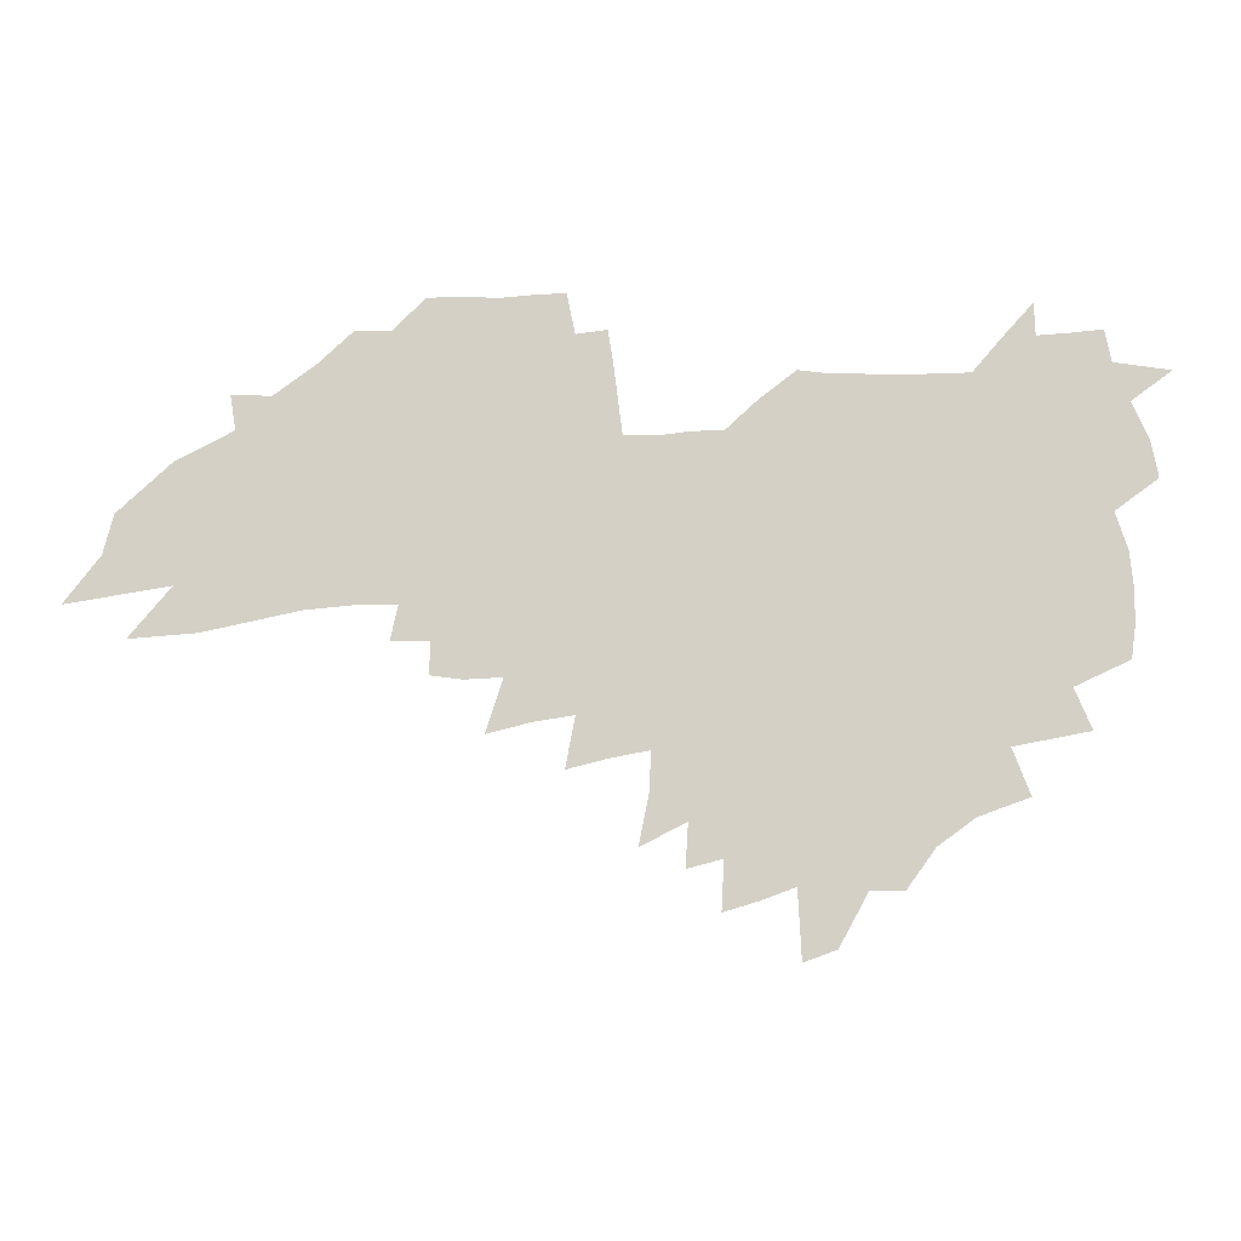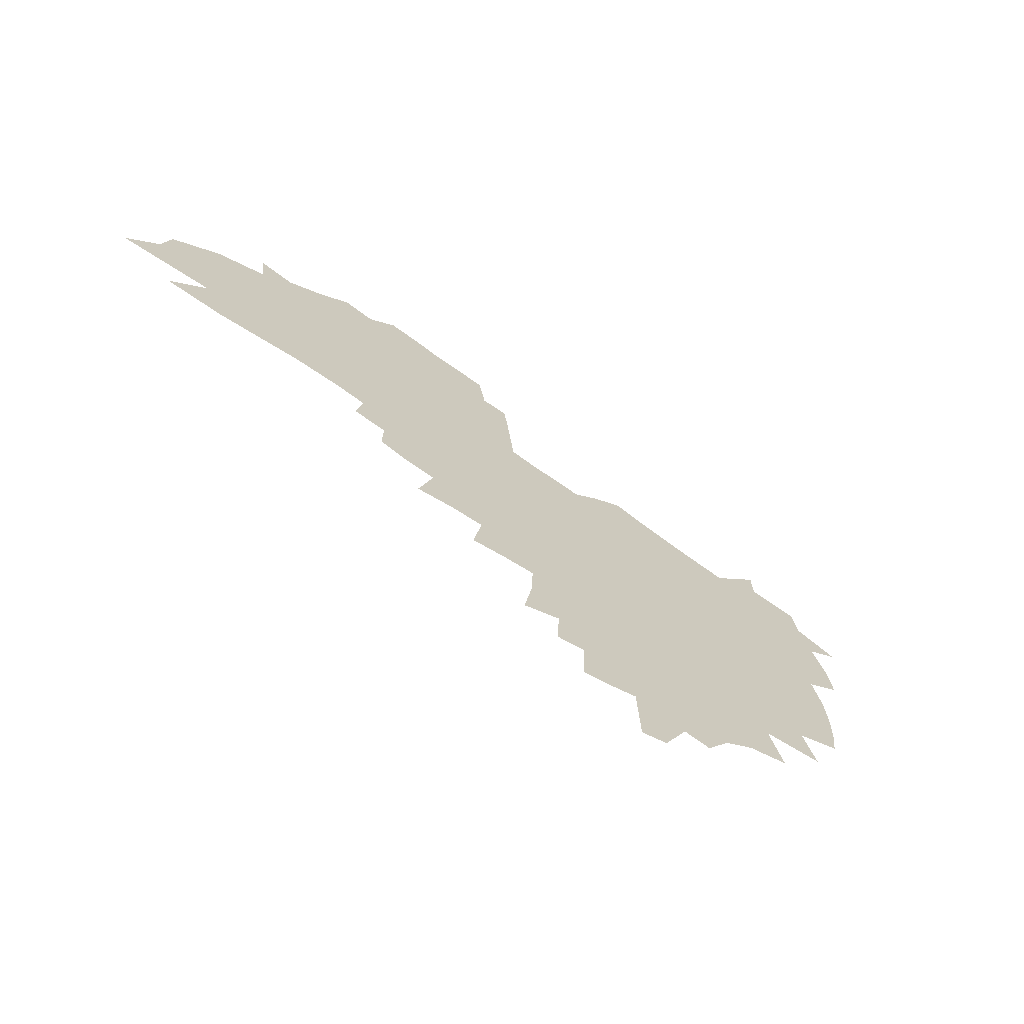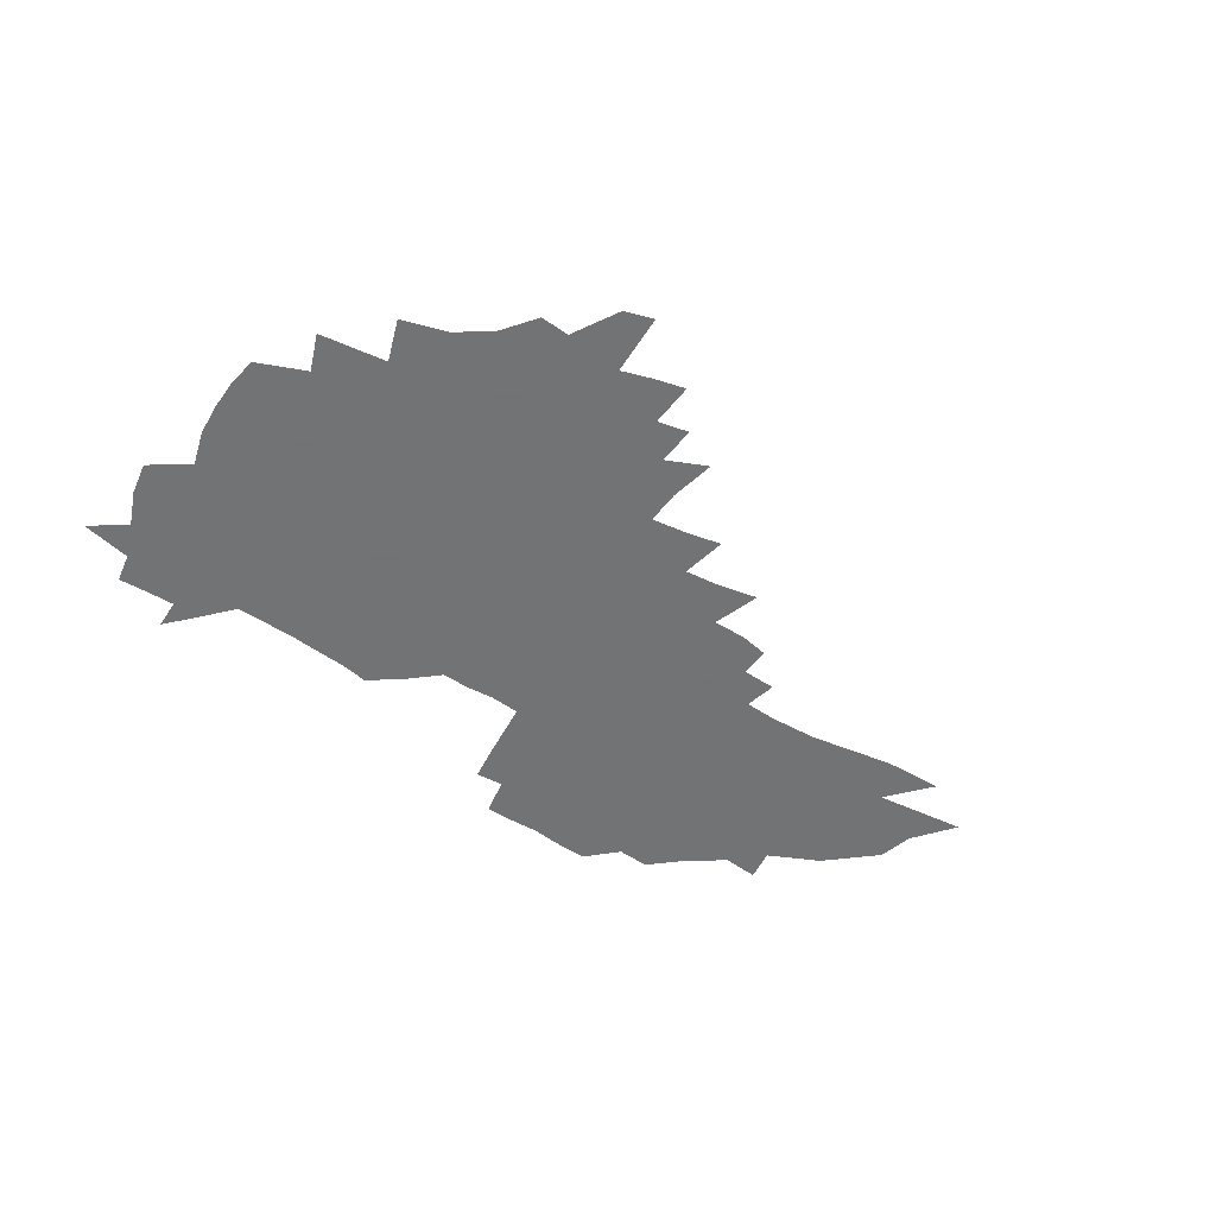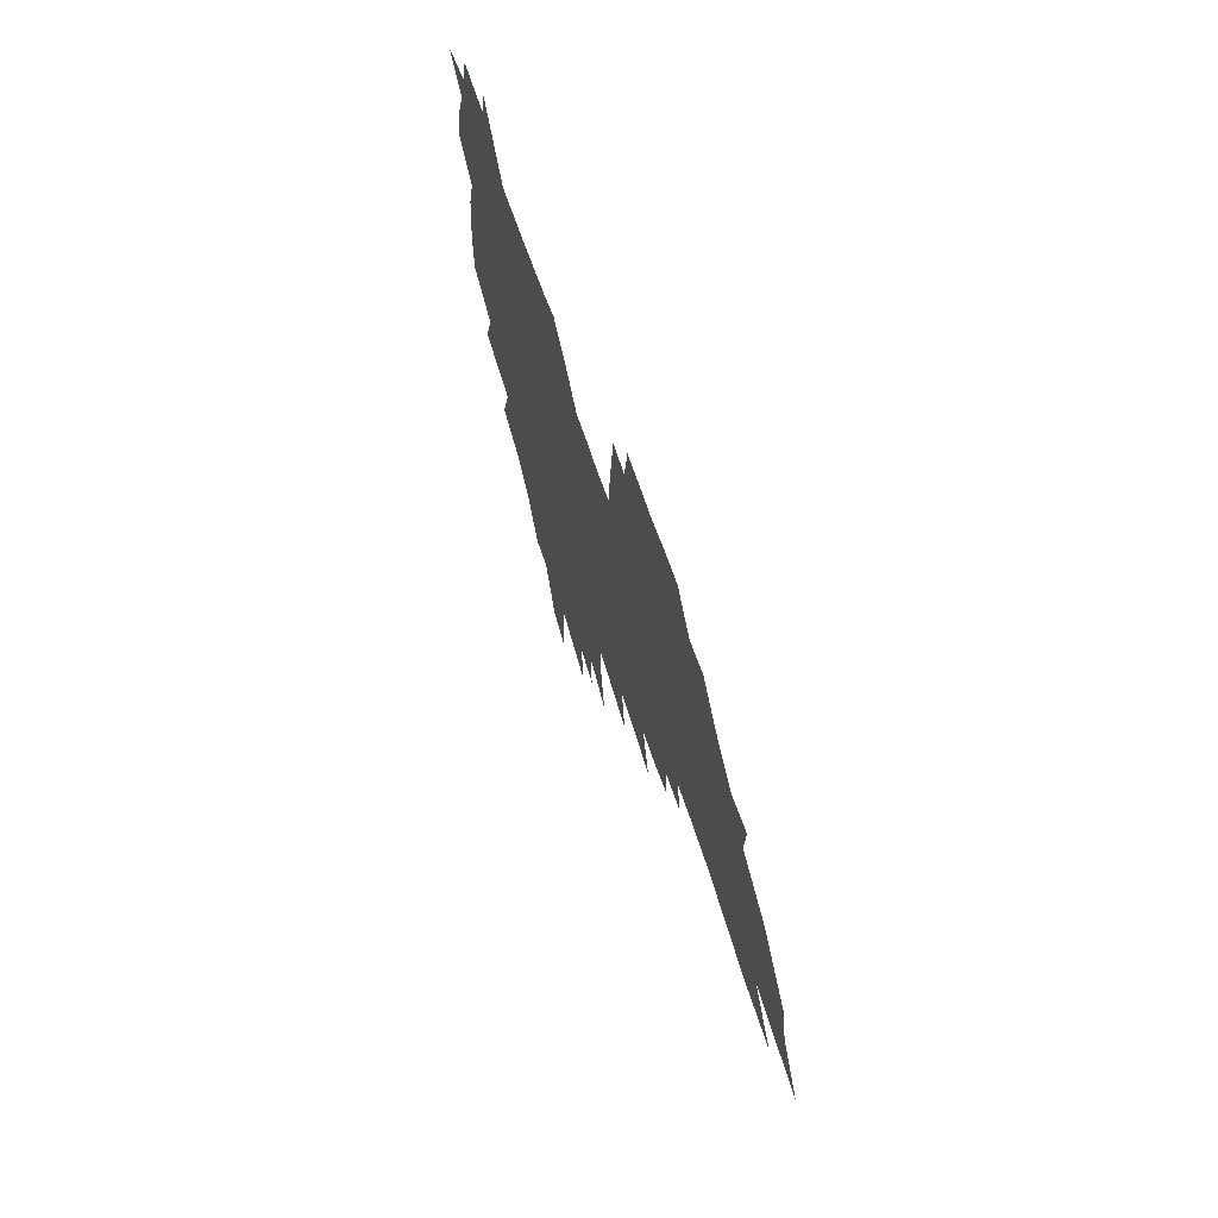
<metadata>
{"format":"obj","ext":"obj","renderer":"f3d","projection":"perspective","resolution":1024,"background":"white","views":[{"elev":-9.5,"azim":-179.6,"up":"+Y"},{"elev":-65.4,"azim":142.7,"up":"+Y"},{"elev":-55.7,"azim":-35.4,"up":"+Z"},{"elev":57.4,"azim":72.6,"up":"+Y"}]}
</metadata>
<code>
v 208.9 263 0
v 215.8 218.7 0
v 218.9 233.8 0
v 226.2 250.2 0
v 233.1 266.3 0
v 235.9 280 0
v 229.1 145.5 0
v 227.3 159.7 0
v 227.3 174.3 0
v 228.9 189.2 0
v 234.2 205.1 0
v 237.5 220.3 0
v 239 234.9 0
v 242.7 250.1 0
v 246.9 265 0
v 249.4 278.6 0
v 245.2 117.2 0
v 252.5 134.6 0
v 254.7 149.3 0
v 254 163 0
v 251.1 176.7 0
v 250.7 191 0
v 251.4 205.5 0
v 255.4 220.7 0
v 255.6 234.9 0
v 257.2 249.2 0
v 259.7 263.3 0
v 263.4 277.5 0
v 264 291.2 0
v 269.9 91.25 0
v 277.6 110.9 0
v 277.2 124.9 0
v 282 140.5 0
v 283.9 153.8 0
v 278.8 166 0
v 273.3 178.9 0
v 268.6 192.3 0
v 270.5 206.5 0
v 272.1 220.8 0
v 272.3 234.8 0
v 273.7 248.9 0
v 275.7 262.9 0
v 277.1 276.6 0
v 291.6 83.38 0
v 296.5 101.5 0
v 296.4 115 0
v 297 128.8 0
v 298.8 142.9 0
v 297.6 155.3 0
v 298.6 168.1 0
v 293.6 180.6 0
v 289.7 193.7 0
v 288.5 207.2 0
v 286.7 220.9 0
v 287.7 234.6 0
v 288 248.4 0
v 289.4 262.2 0
v 307.5 71.75 0
v 310.7 89.75 0
v 310.2 102.7 0
v 311.2 117.1 0
v 312 130.8 0
v 313.4 144.5 0
v 312.1 156.6 0
v 313.3 169.4 0
v 312.5 181.5 0
v 308.3 194.4 0
v 307.2 207.4 0
v 305.6 220.8 0
v 304 234.4 0
v 304.2 248 0
v 304.3 261.7 0
v 319.9 54.72 0
v 323 75.61 0
v 323.9 90.66 0
v 324.3 104.5 0
v 324.8 118.3 0
v 325.5 131.9 0
v 327.2 146.2 0
v 327.7 158.6 0
v 326.4 170.3 0
v 325.8 182.5 0
v 325.1 194.9 0
v 323.3 207.7 0
v 323.2 220.5 0
v 320.9 234 0
v 319.6 247.6 0
v 319.1 261.3 0
v 334 54.9 0
v 336.6 76.94 0
v 337.4 91.99 0
v 337.5 105.5 0
v 338.8 120.6 0
v 338.9 133.3 0
v 339 145.8 0
v 339.1 158.5 0
v 339.8 171.4 0
v 339.1 183.2 0
v 338.3 195.3 0
v 336.9 208.1 0
v 336.1 220.9 0
v 335.4 234 0
v 334.6 247.2 0
v 332.8 261.7 0
v 346.4 32.16 0
v 348.5 58.11 0
v 349.4 76.11 0
v 350.1 92.26 0
v 350.3 105.6 0
v 350.9 120.5 0
v 351 132.5 0
v 351.3 146.1 0
v 351.5 159.3 0
v 351.4 171.8 0
v 351.2 183.5 0
v 350.5 195.9 0
v 349.8 208.4 0
v 348.8 221.4 0
v 348.8 234.2 0
v 347.8 247.4 0
v 346.4 261.8 0
v 360.4 27.01 0
v 362 56.28 0
v 362.7 72.12 0
v 362.7 90.37 0
v 363 105.3 0
v 363.1 119.3 0
v 363.4 132.6 0
v 363.6 145.6 0
v 363.7 158.5 0
v 363.7 171.1 0
v 363.3 183.7 0
v 363 196.2 0
v 362.5 208.9 0
v 362.2 221.6 0
v 361.5 235 0
v 360.5 248.5 0
v 359.6 263.3 0
v 361 286 0
v 376.7 50.82 0
v 376.2 70.46 0
v 375.5 89.95 0
v 375.9 103.5 0
v 376 117.4 0
v 375.9 131.5 0
v 376.5 144.2 0
v 376.4 157.4 0
v 375.9 171.3 0
v 375.7 183.7 0
v 375.6 196.3 0
v 375.3 209.2 0
v 375 222.2 0
v 375.2 237 0
v 374.8 251.7 0
v 391.4 46.35 0
v 390.4 67.23 0
v 389.3 86.23 0
v 389.1 101.4 0
v 389.1 115.9 0
v 389.2 129.6 0
v 390 142.5 0
v 389.8 155.9 0
v 388.3 171.1 0
v 388.2 183.7 0
v 388.2 196.4 0
v 388.1 209.3 0
v 388.2 222.6 0
v 389 238.6 0
v 405.3 63.19 0
v 404.3 81.52 0
v 402.8 99.18 0
v 403.6 112.8 0
v 403.6 127 0
v 404.1 140.6 0
v 403.4 155 0
v 402.6 169.2 0
v 401.8 183 0
v 401.2 196.3 0
v 401.1 209.3 0
v 401.2 222.2 0
v 402.4 238.1 0
v 423.7 71.76 0
v 419.3 93.77 0
v 418.7 109.7 0
v 420.1 123.1 0
v 418.1 139.7 0
v 417.6 153.7 0
v 416.2 168.7 0
v 415.3 182.5 0
v 414.3 196.3 0
v 414.2 209.2 0
v 414.6 222.5 0
v 415.8 236.4 0
v 435.7 106.4 0
v 433.9 124 0
v 433.3 138.1 0
v 431.7 153.1 0
v 429.7 168.5 0
v 429.1 181.9 0
v 427.3 196.3 0
v 428.3 209.2 0
v 428 222.3 0
v 429.8 236.5 0
v 431.5 250.7 0
v 433.6 267 0
v 435.7 280.2 0
v 452.5 102 0
v 448.3 123.6 0
v 447.2 138.5 0
v 445.4 153.6 0
v 443.7 168.3 0
v 442.7 182 0
v 441.4 195.8 0
v 442.1 208.8 0
v 441.4 222.1 0
v 443 235.7 0
v 444.7 249.6 0
v 447 264.6 0
v 448.9 278.4 0
v 452.4 295.6 0
v 465.2 120.9 0
v 461.5 138.9 0
v 459.5 153.8 0
v 456.9 169.1 0
v 456.2 182.4 0
v 456.3 195.7 0
v 455.2 209.1 0
v 453.9 221.8 0
v 457.9 236.2 0
v 459.8 250.2 0
v 460.4 263.6 0
v 462.5 277.8 0
v 466.3 294.8 0
v 484 116.1 0
v 476.7 138.6 0
v 474 154.1 0
v 472.8 168 0
v 470.9 182.2 0
v 470.9 195.6 0
v 471 209 0
v 471.1 222.5 0
v 473.1 236.5 0
v 473.5 249.9 0
v 475.5 264.1 0
v 477.5 278.4 0
v 479.9 293.5 0
v 492.5 137.7 0
v 489.1 153.9 0
v 486.8 168.5 0
v 485.6 182.1 0
v 485.6 195.5 0
v 486.3 209 0
v 486.5 222.5 0
v 487.6 236.3 0
v 488.8 250.1 0
v 491.7 264.9 0
v 492 278.4 0
v 495.1 294.2 0
v 506.3 139.5 0
v 505.6 153.3 0
v 502.4 168.2 0
v 501.6 181.8 0
v 498.9 195.9 0
v 499.7 208.8 0
v 502.5 222.8 0
v 502.3 236.3 0
v 503.5 250.1 0
v 506.7 265.1 0
v 505.5 278.1 0
v 509.2 293.6 0
v 521.9 153 0
v 518.6 168 0
v 517.7 181.7 0
v 518 195.2 0
v 516.2 209 0
v 517.4 222.7 0
v 516.3 236.3 0
v 517.7 250 0
v 520 264.8 0
v 523 279.8 0
v 533.9 167.8 0
v 533.6 181.5 0
v 533.4 195.3 0
v 532.2 209.2 0
v 531.8 222.9 0
v 535.7 237.3 0
v 534.3 250.9 0
v 535.9 265.2 0
v 538.2 279.8 0
v 556.6 165.6 0
v 552.6 180.8 0
v 550.4 195.2 0
v 549.5 209.2 0
v 550.6 223.3 0
v 552.5 237.7 0
v 552.1 251.8 0
v 553 266 0
v 597.8 156.5 0
v 574.6 180.3 0
v 570.8 195.1 0
v 569.2 209.4 0
v 569.9 223.7 0
v 567.9 238.1 0
v 570.6 252.9 0
v 626.3 154.1 0
v 608.3 175.4 0
v 596.9 193.4 0
v 590.1 209.4 0
v 587.6 224.3 0
v 585.1 238.8 0
v 587.4 253.5 0
v 652.3 168 0
v 636.9 188 0
v 632.6 204.6 0
v 609.5 225.9 0
f 4 5 1
f 11 12 2
f 2 12 3
f 12 13 3
f 3 13 4
f 13 14 4
f 4 14 5
f 14 15 5
f 5 15 6
f 15 16 6
f 18 19 7
f 7 19 8
f 19 20 8
f 8 20 9
f 20 21 9
f 9 21 10
f 21 22 10
f 10 22 11
f 22 23 11
f 11 23 12
f 23 24 12
f 12 24 13
f 24 25 13
f 13 25 14
f 25 26 14
f 14 26 15
f 26 27 15
f 15 27 16
f 27 28 16
f 31 32 17
f 17 32 18
f 32 33 18
f 18 33 19
f 33 34 19
f 19 34 20
f 34 35 20
f 20 35 21
f 35 36 21
f 21 36 22
f 36 37 22
f 22 37 23
f 37 38 23
f 23 38 24
f 38 39 24
f 24 39 25
f 39 40 25
f 25 40 26
f 40 41 26
f 26 41 27
f 41 42 27
f 27 42 28
f 42 43 28
f 28 43 29
f 44 45 30
f 30 45 31
f 45 46 31
f 31 46 32
f 46 47 32
f 32 47 33
f 47 48 33
f 33 48 34
f 48 49 34
f 34 49 35
f 49 50 35
f 35 50 36
f 50 51 36
f 36 51 37
f 51 52 37
f 37 52 38
f 52 53 38
f 38 53 39
f 53 54 39
f 39 54 40
f 54 55 40
f 40 55 41
f 55 56 41
f 41 56 42
f 56 57 42
f 42 57 43
f 58 59 44
f 44 59 45
f 59 60 45
f 45 60 46
f 60 61 46
f 46 61 47
f 61 62 47
f 47 62 48
f 62 63 48
f 48 63 49
f 63 64 49
f 49 64 50
f 64 65 50
f 50 65 51
f 65 66 51
f 51 66 52
f 66 67 52
f 52 67 53
f 67 68 53
f 53 68 54
f 68 69 54
f 54 69 55
f 69 70 55
f 55 70 56
f 70 71 56
f 56 71 57
f 71 72 57
f 73 74 58
f 58 74 59
f 74 75 59
f 59 75 60
f 75 76 60
f 60 76 61
f 76 77 61
f 61 77 62
f 77 78 62
f 62 78 63
f 78 79 63
f 63 79 64
f 79 80 64
f 64 80 65
f 80 81 65
f 65 81 66
f 81 82 66
f 66 82 67
f 82 83 67
f 67 83 68
f 83 84 68
f 68 84 69
f 84 85 69
f 69 85 70
f 85 86 70
f 70 86 71
f 86 87 71
f 71 87 72
f 87 88 72
f 73 89 74
f 89 90 74
f 74 90 75
f 90 91 75
f 75 91 76
f 91 92 76
f 76 92 77
f 92 93 77
f 77 93 78
f 93 94 78
f 78 94 79
f 94 95 79
f 79 95 80
f 95 96 80
f 80 96 81
f 96 97 81
f 81 97 82
f 97 98 82
f 82 98 83
f 98 99 83
f 83 99 84
f 99 100 84
f 84 100 85
f 100 101 85
f 85 101 86
f 101 102 86
f 86 102 87
f 102 103 87
f 87 103 88
f 103 104 88
f 105 106 89
f 89 106 90
f 106 107 90
f 90 107 91
f 107 108 91
f 91 108 92
f 108 109 92
f 92 109 93
f 109 110 93
f 93 110 94
f 110 111 94
f 94 111 95
f 111 112 95
f 95 112 96
f 112 113 96
f 96 113 97
f 113 114 97
f 97 114 98
f 114 115 98
f 98 115 99
f 115 116 99
f 99 116 100
f 116 117 100
f 100 117 101
f 117 118 101
f 101 118 102
f 118 119 102
f 102 119 103
f 119 120 103
f 103 120 104
f 120 121 104
f 105 122 106
f 122 123 106
f 106 123 107
f 123 124 107
f 107 124 108
f 124 125 108
f 108 125 109
f 125 126 109
f 109 126 110
f 126 127 110
f 110 127 111
f 127 128 111
f 111 128 112
f 128 129 112
f 112 129 113
f 129 130 113
f 113 130 114
f 130 131 114
f 114 131 115
f 131 132 115
f 115 132 116
f 132 133 116
f 116 133 117
f 133 134 117
f 117 134 118
f 134 135 118
f 118 135 119
f 135 136 119
f 119 136 120
f 136 137 120
f 120 137 121
f 137 138 121
f 123 140 124
f 140 141 124
f 124 141 125
f 141 142 125
f 125 142 126
f 142 143 126
f 126 143 127
f 143 144 127
f 127 144 128
f 144 145 128
f 128 145 129
f 145 146 129
f 129 146 130
f 146 147 130
f 130 147 131
f 147 148 131
f 131 148 132
f 148 149 132
f 132 149 133
f 149 150 133
f 133 150 134
f 150 151 134
f 134 151 135
f 151 152 135
f 135 152 136
f 152 153 136
f 136 153 137
f 153 154 137
f 137 154 138
f 140 155 141
f 155 156 141
f 141 156 142
f 156 157 142
f 142 157 143
f 157 158 143
f 143 158 144
f 158 159 144
f 144 159 145
f 159 160 145
f 145 160 146
f 160 161 146
f 146 161 147
f 161 162 147
f 147 162 148
f 162 163 148
f 148 163 149
f 163 164 149
f 149 164 150
f 164 165 150
f 150 165 151
f 165 166 151
f 151 166 152
f 166 167 152
f 152 167 153
f 167 168 153
f 153 168 154
f 156 169 157
f 169 170 157
f 157 170 158
f 170 171 158
f 158 171 159
f 171 172 159
f 159 172 160
f 172 173 160
f 160 173 161
f 173 174 161
f 161 174 162
f 174 175 162
f 162 175 163
f 175 176 163
f 163 176 164
f 176 177 164
f 164 177 165
f 177 178 165
f 165 178 166
f 178 179 166
f 166 179 167
f 179 180 167
f 167 180 168
f 180 181 168
f 170 182 171
f 182 183 171
f 171 183 172
f 183 184 172
f 172 184 173
f 184 185 173
f 173 185 174
f 185 186 174
f 174 186 175
f 186 187 175
f 175 187 176
f 187 188 176
f 176 188 177
f 188 189 177
f 177 189 178
f 189 190 178
f 178 190 179
f 190 191 179
f 179 191 180
f 191 192 180
f 180 192 181
f 192 193 181
f 184 194 185
f 194 195 185
f 185 195 186
f 195 196 186
f 186 196 187
f 196 197 187
f 187 197 188
f 197 198 188
f 188 198 189
f 198 199 189
f 189 199 190
f 199 200 190
f 190 200 191
f 200 201 191
f 191 201 192
f 201 202 192
f 192 202 193
f 202 203 193
f 194 207 195
f 207 208 195
f 195 208 196
f 208 209 196
f 196 209 197
f 209 210 197
f 197 210 198
f 210 211 198
f 198 211 199
f 211 212 199
f 199 212 200
f 212 213 200
f 200 213 201
f 213 214 201
f 201 214 202
f 214 215 202
f 202 215 203
f 215 216 203
f 203 216 204
f 216 217 204
f 204 217 205
f 217 218 205
f 205 218 206
f 218 219 206
f 208 221 209
f 221 222 209
f 209 222 210
f 222 223 210
f 210 223 211
f 223 224 211
f 211 224 212
f 224 225 212
f 212 225 213
f 225 226 213
f 213 226 214
f 226 227 214
f 214 227 215
f 227 228 215
f 215 228 216
f 228 229 216
f 216 229 217
f 229 230 217
f 217 230 218
f 230 231 218
f 218 231 219
f 231 232 219
f 219 232 220
f 232 233 220
f 221 234 222
f 234 235 222
f 222 235 223
f 235 236 223
f 223 236 224
f 236 237 224
f 224 237 225
f 237 238 225
f 225 238 226
f 238 239 226
f 226 239 227
f 239 240 227
f 227 240 228
f 240 241 228
f 228 241 229
f 241 242 229
f 229 242 230
f 242 243 230
f 230 243 231
f 243 244 231
f 231 244 232
f 244 245 232
f 232 245 233
f 245 246 233
f 235 247 236
f 247 248 236
f 236 248 237
f 248 249 237
f 237 249 238
f 249 250 238
f 238 250 239
f 250 251 239
f 239 251 240
f 251 252 240
f 240 252 241
f 252 253 241
f 241 253 242
f 253 254 242
f 242 254 243
f 254 255 243
f 243 255 244
f 255 256 244
f 244 256 245
f 256 257 245
f 245 257 246
f 257 258 246
f 247 259 248
f 259 260 248
f 248 260 249
f 260 261 249
f 249 261 250
f 261 262 250
f 250 262 251
f 262 263 251
f 251 263 252
f 263 264 252
f 252 264 253
f 264 265 253
f 253 265 254
f 265 266 254
f 254 266 255
f 266 267 255
f 255 267 256
f 267 268 256
f 256 268 257
f 268 269 257
f 257 269 258
f 269 270 258
f 260 271 261
f 271 272 261
f 261 272 262
f 272 273 262
f 262 273 263
f 273 274 263
f 263 274 264
f 274 275 264
f 264 275 265
f 275 276 265
f 265 276 266
f 276 277 266
f 266 277 267
f 277 278 267
f 267 278 268
f 278 279 268
f 268 279 269
f 279 280 269
f 269 280 270
f 272 281 273
f 281 282 273
f 273 282 274
f 282 283 274
f 274 283 275
f 283 284 275
f 275 284 276
f 284 285 276
f 276 285 277
f 285 286 277
f 277 286 278
f 286 287 278
f 278 287 279
f 287 288 279
f 279 288 280
f 288 289 280
f 281 290 282
f 290 291 282
f 282 291 283
f 291 292 283
f 283 292 284
f 292 293 284
f 284 293 285
f 293 294 285
f 285 294 286
f 294 295 286
f 286 295 287
f 295 296 287
f 287 296 288
f 296 297 288
f 288 297 289
f 290 298 291
f 298 299 291
f 291 299 292
f 299 300 292
f 292 300 293
f 300 301 293
f 293 301 294
f 301 302 294
f 294 302 295
f 302 303 295
f 295 303 296
f 303 304 296
f 296 304 297
f 298 305 299
f 305 306 299
f 299 306 300
f 306 307 300
f 300 307 301
f 307 308 301
f 301 308 302
f 308 309 302
f 302 309 303
f 309 310 303
f 303 310 304
f 310 311 304
f 306 312 307
f 312 313 307
f 307 313 308
f 313 314 308
f 308 314 309
f 314 315 309
f 309 315 310

</code>
